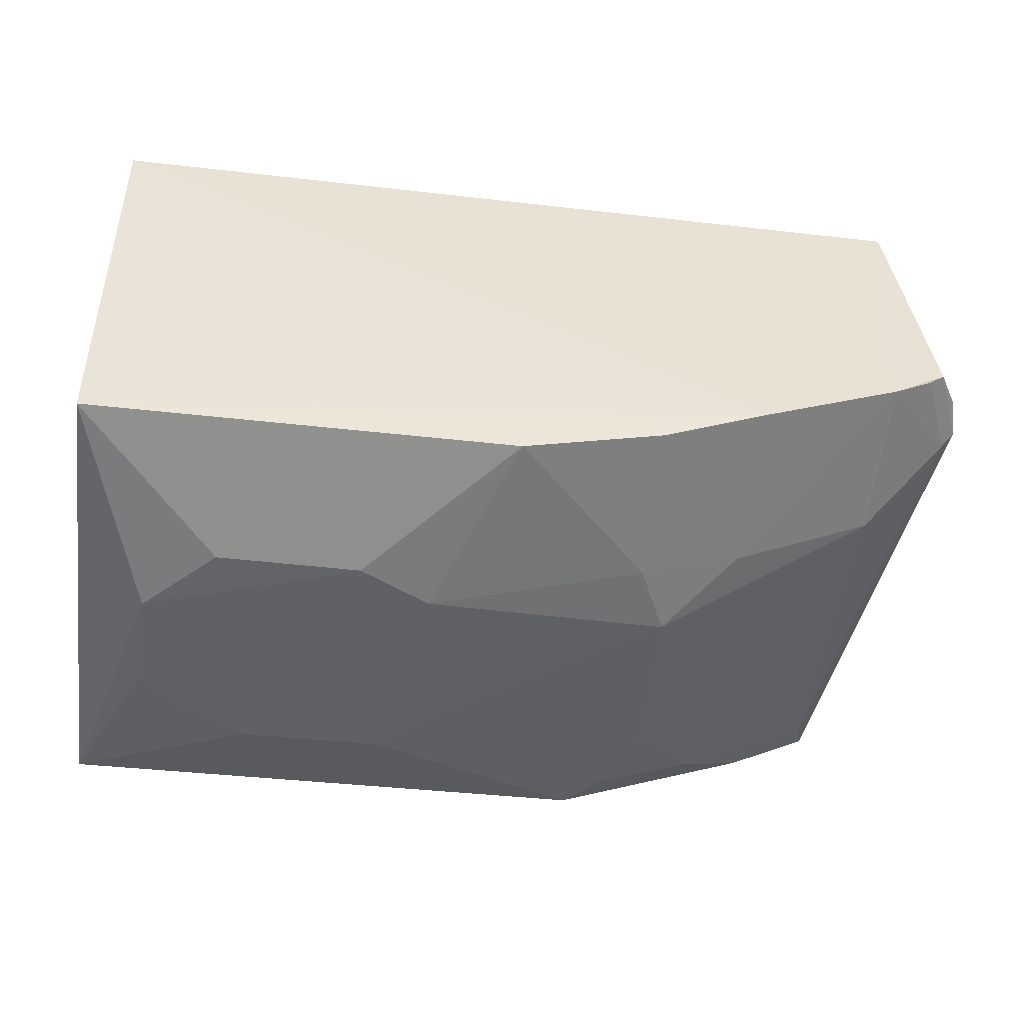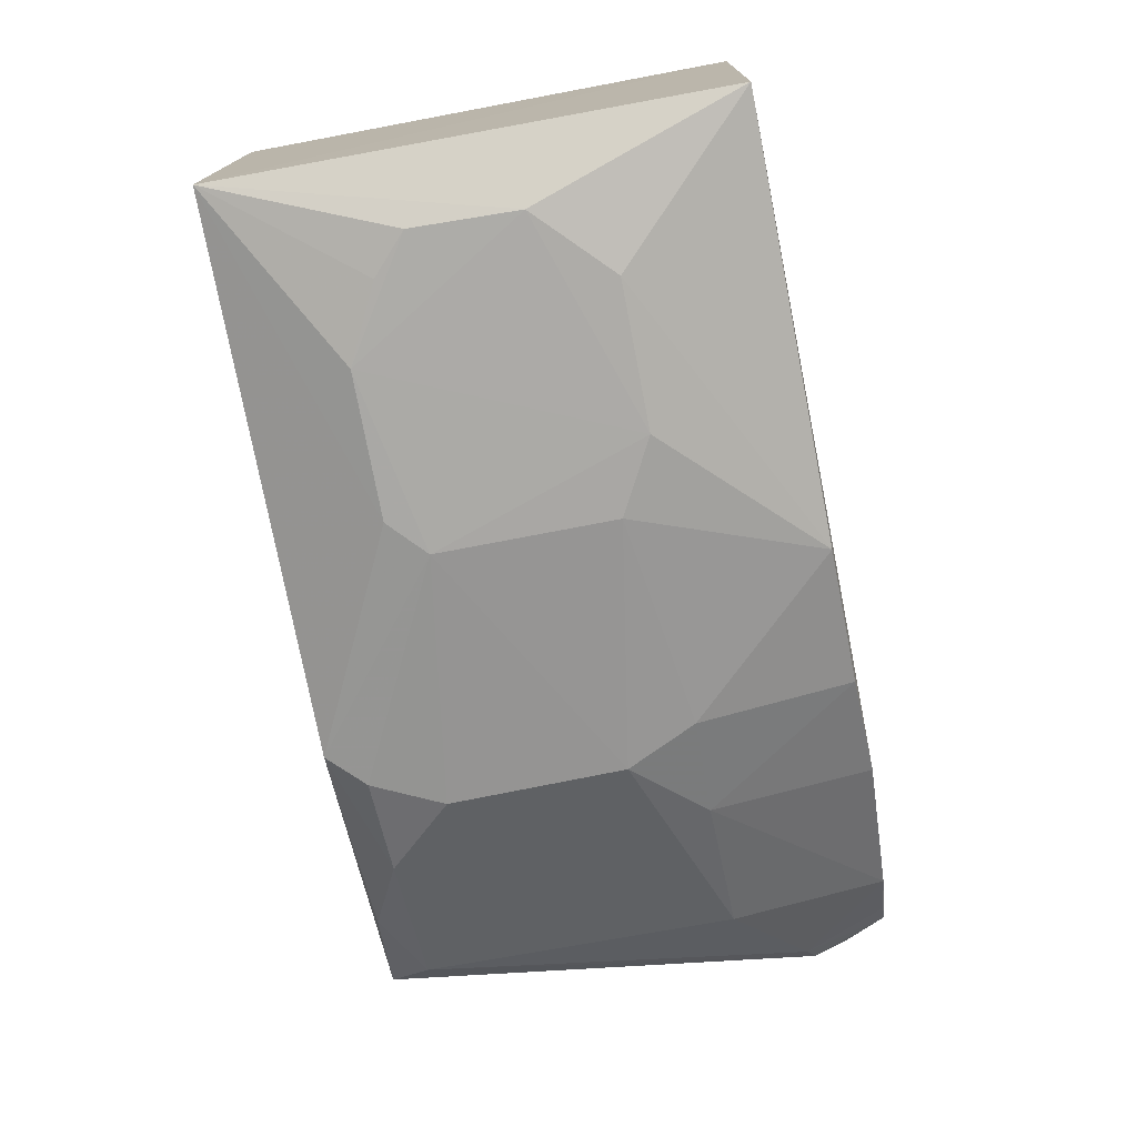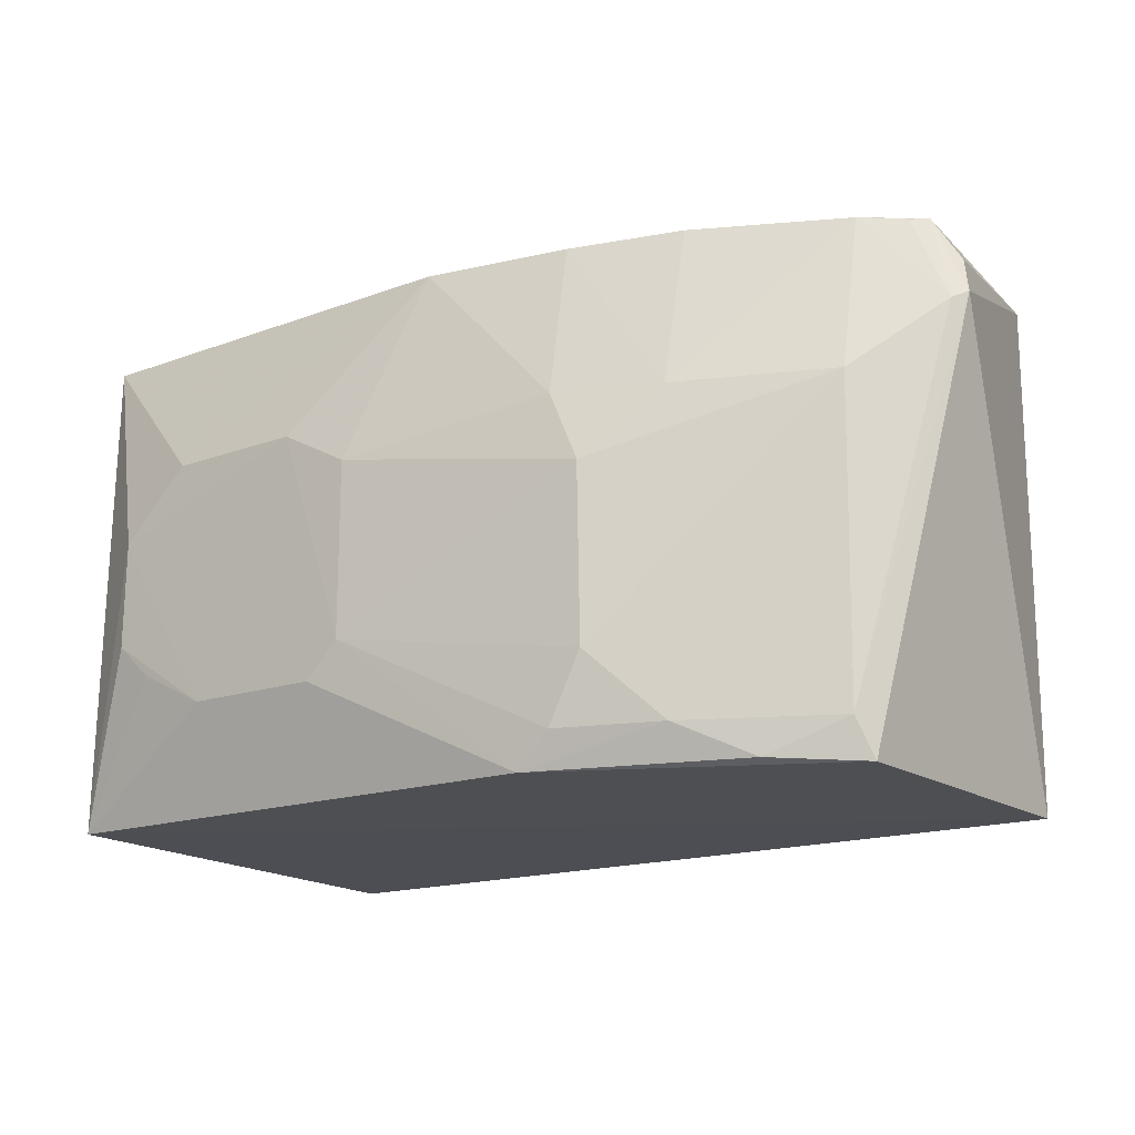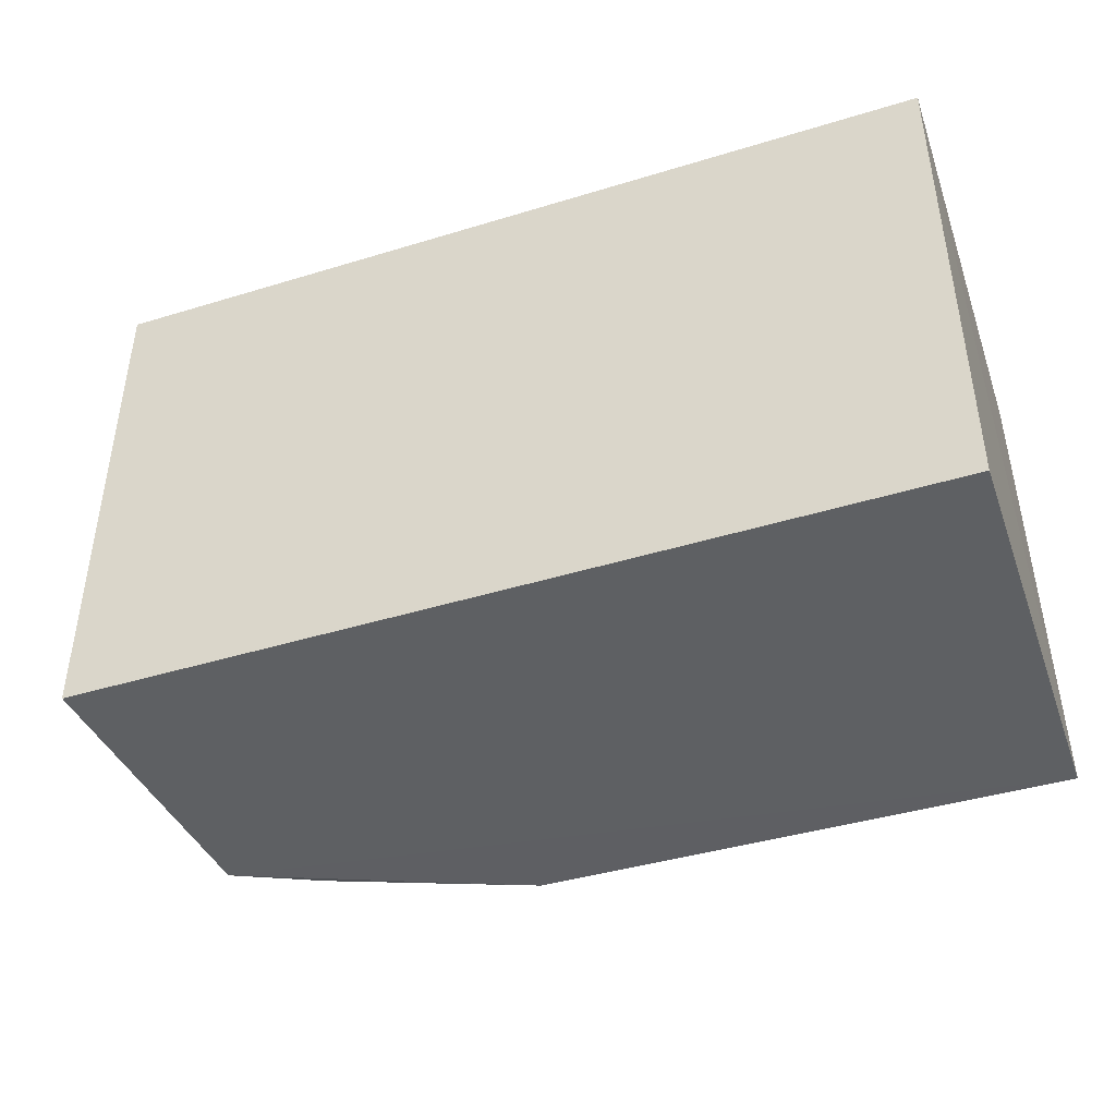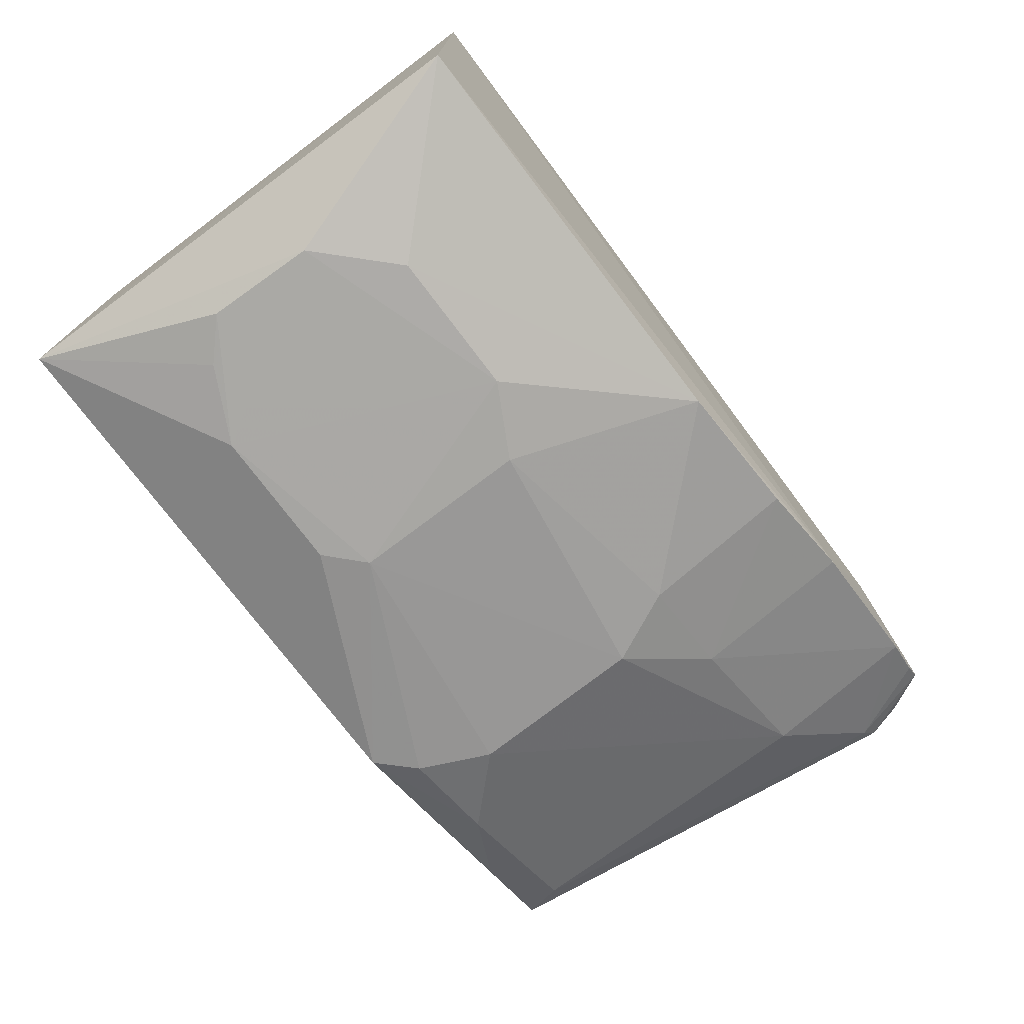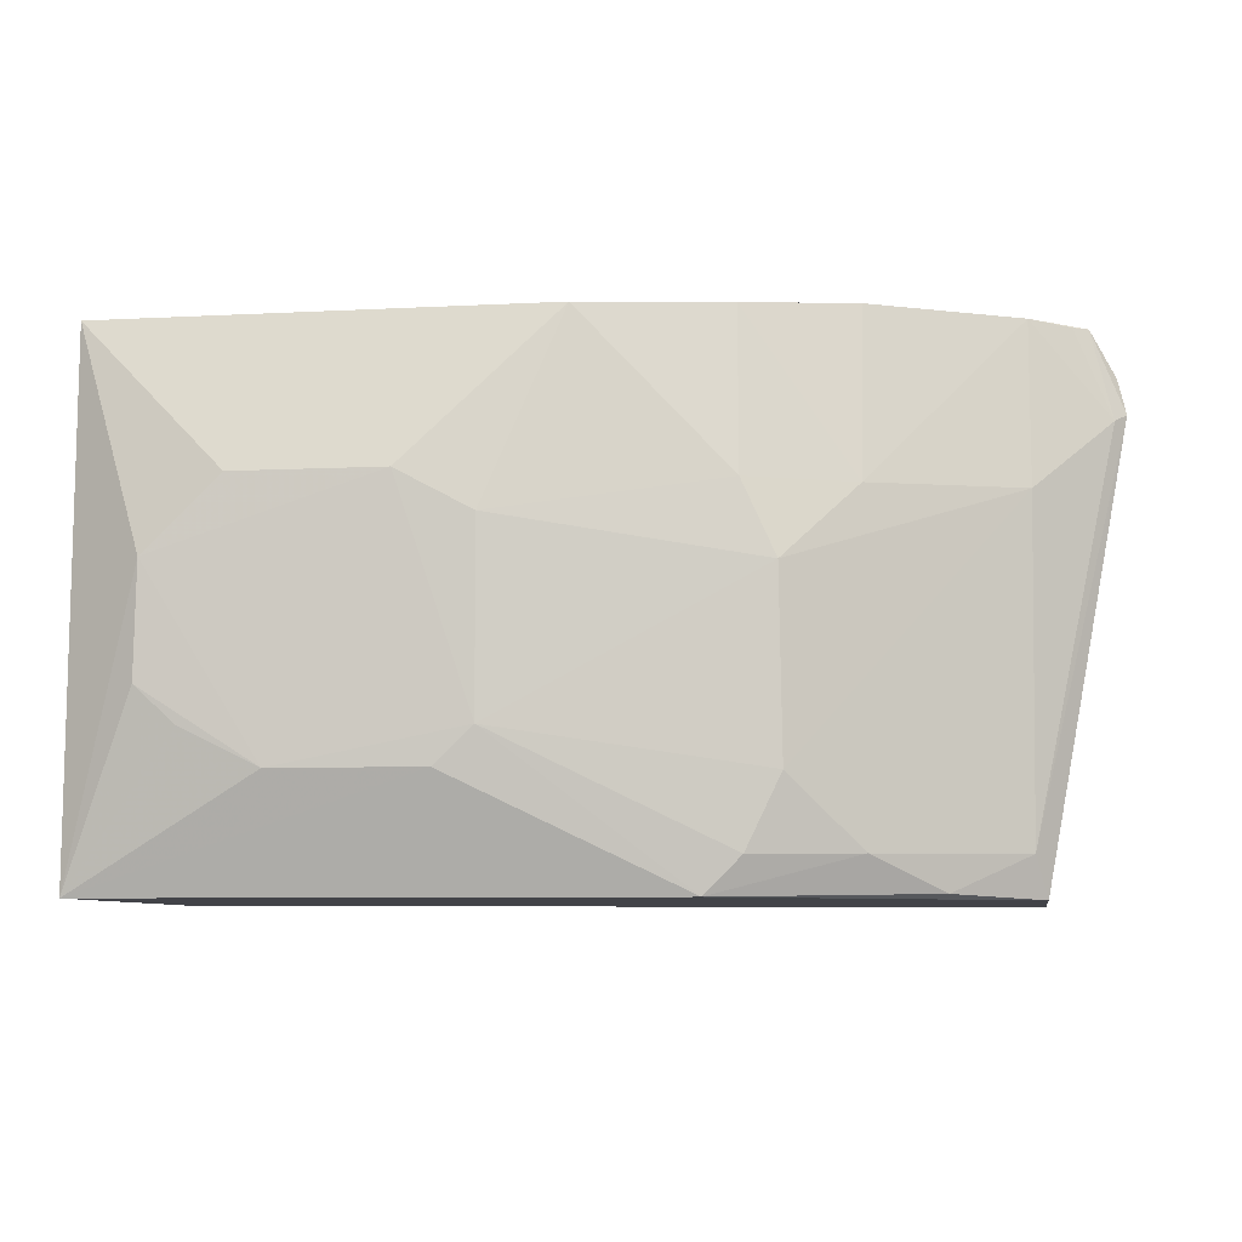
<metadata>
{"format":"obj","ext":"obj","renderer":"f3d","projection":"perspective","resolution":1024,"background":"white","views":[{"elev":-49.8,"azim":-7.2,"up":"+Y"},{"elev":-76.2,"azim":-79.4,"up":"+Y"},{"elev":-16.4,"azim":36.2,"up":"+Z"},{"elev":-43.3,"azim":-160.1,"up":"+Z"},{"elev":-75.4,"azim":-53.2,"up":"+Y"},{"elev":-6.4,"azim":6.7,"up":"+Z"}]}
</metadata>
<code>
v 0.08077 -0.4384 0.009473
v 0.2441 -0.386 -0.1973
v 0.25 -0.2592 0.01204
v -0.09848 -0.2592 0.01204
v -0.096 -0.4409 -0.1965
v 0.25 -0.2592 -0.2001
v 0.1815 -0.407 0.01364
v 0.1404 -0.4385 -0.1816
v -0.09471 -0.4373 0.007815
v 0.2772 -0.3616 -0.02001
v -0.09848 -0.2592 -0.2001
v 0.1262 -0.4385 -0.196
v 0.02178 -0.4546 -0.05016
v 0.1526 -0.4378 -0.08163
v 0.264 -0.3639 0.01187
v 0.2093 -0.4064 -0.1949
v 0.05129 -0.4542 -0.1381
v -0.06636 -0.4548 -0.07975
v -0.03687 -0.4543 -0.05053
v 0.1383 -0.4242 0.01109
v 0.0511 -0.4538 -0.0657
v 0.2407 -0.3927 -0.05166
v 0.274 -0.3584 -0.005466
v 0.2409 -0.3798 0.01285
v 0.1817 -0.4229 -0.1812
v 0.1538 -0.4374 -0.1532
v 0.03639 -0.454 -0.1525
v -0.0217 -0.4546 -0.1526
v 0.1811 -0.4215 -0.05316
v 0.1395 -0.4369 -0.05272
v 0.2395 -0.3929 -0.1811
v 0.2723 -0.3669 -0.02313
v -0.06749 -0.4544 -0.1236
v 0.2575 -0.3691 0.01158
v -0.05199 -0.4541 -0.1378
f 6 4 3
f 6 2 5
f 7 3 4
f 9 4 5
f 9 7 4
f 9 1 7
f 10 6 3
f 10 2 6
f 11 6 5
f 11 5 4
f 11 4 6
f 12 5 2
f 16 12 2
f 17 12 8
f 18 9 5
f 19 13 1
f 19 1 9
f 19 18 13
f 19 9 18
f 20 7 1
f 21 1 13
f 21 17 14
f 21 13 17
f 23 15 10
f 23 10 3
f 23 3 15
f 24 15 3
f 24 3 7
f 25 8 12
f 25 12 16
f 26 17 8
f 26 14 17
f 26 8 25
f 26 25 22
f 26 22 14
f 27 5 12
f 27 12 17
f 28 17 13
f 28 13 18
f 28 27 17
f 28 5 27
f 29 7 20
f 29 14 22
f 29 24 7
f 29 22 24
f 30 20 1
f 30 29 20
f 30 14 29
f 30 21 14
f 30 1 21
f 31 2 10
f 31 22 25
f 31 25 16
f 31 16 2
f 32 24 22
f 32 10 15
f 32 31 10
f 32 22 31
f 33 28 18
f 33 18 5
f 34 32 15
f 34 15 24
f 34 24 32
f 35 33 5
f 35 5 28
f 35 28 33

</code>
